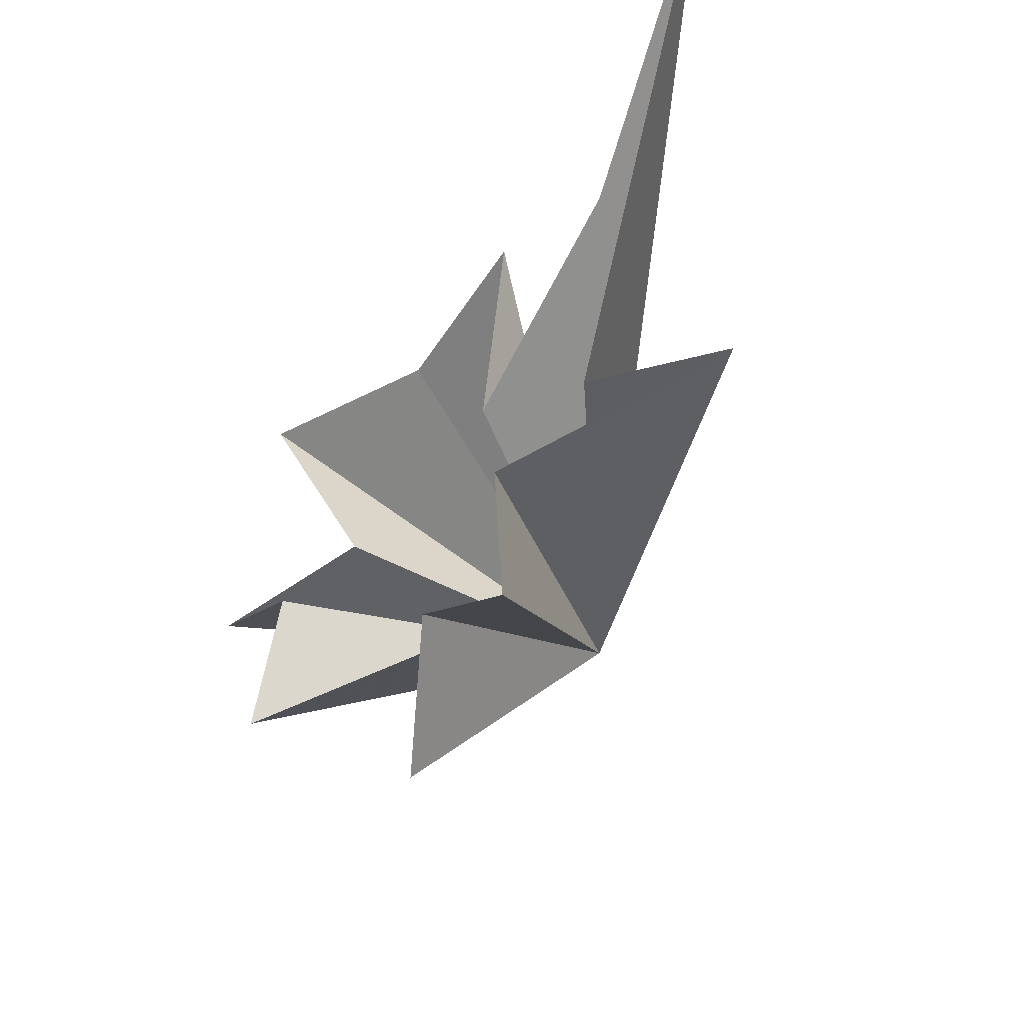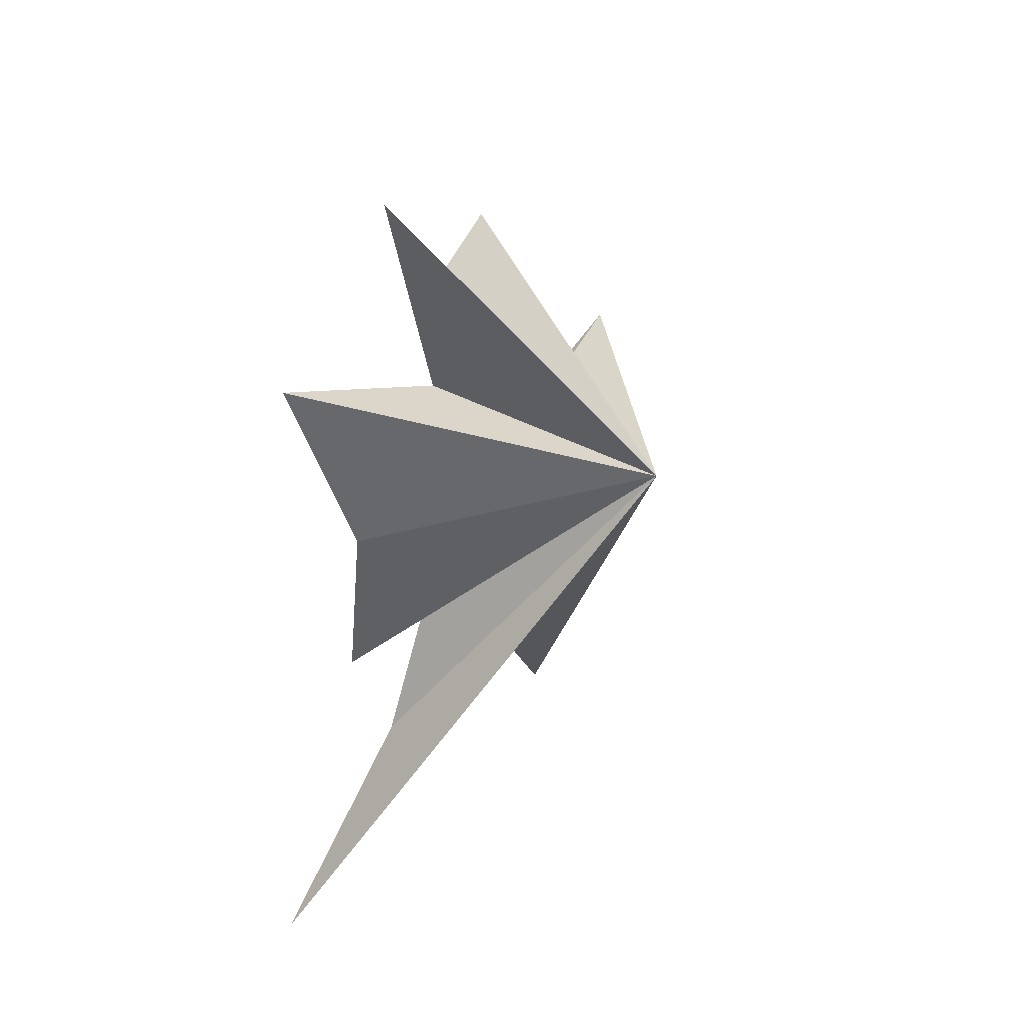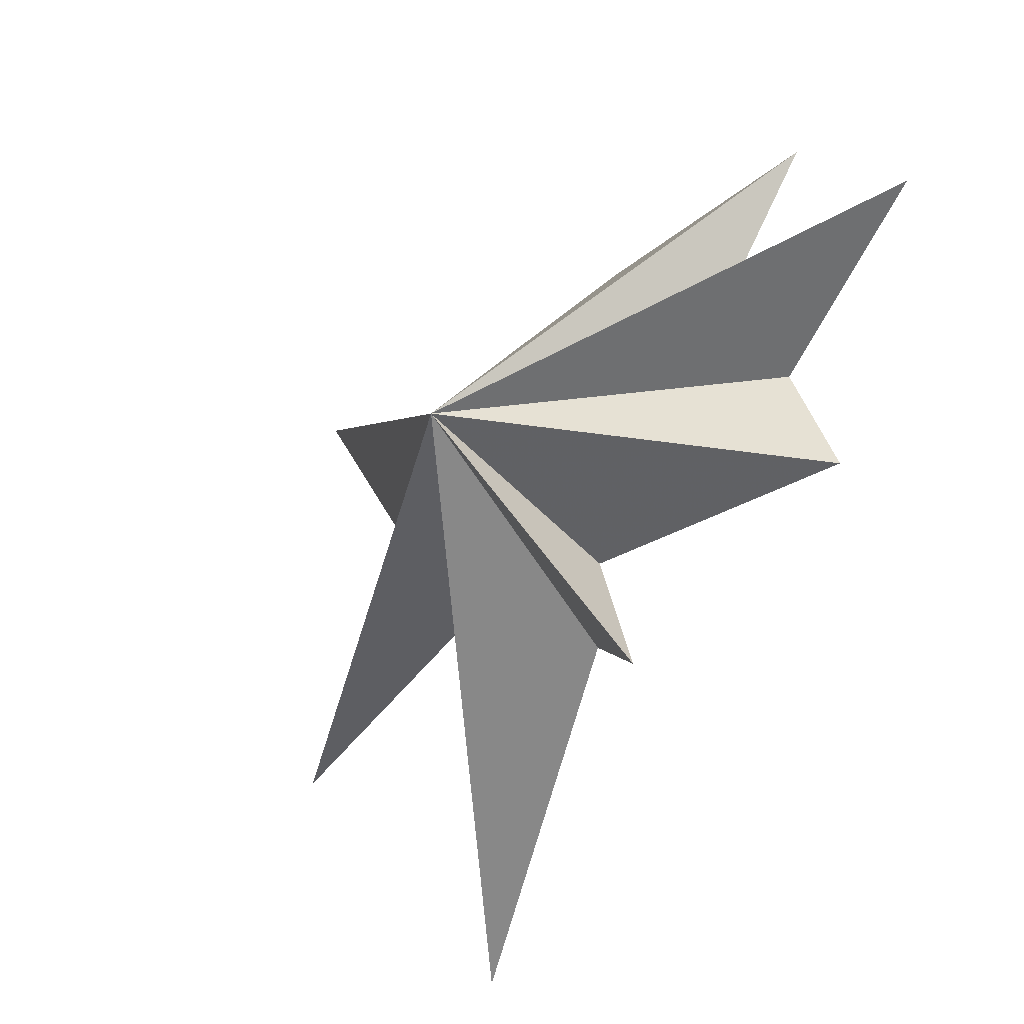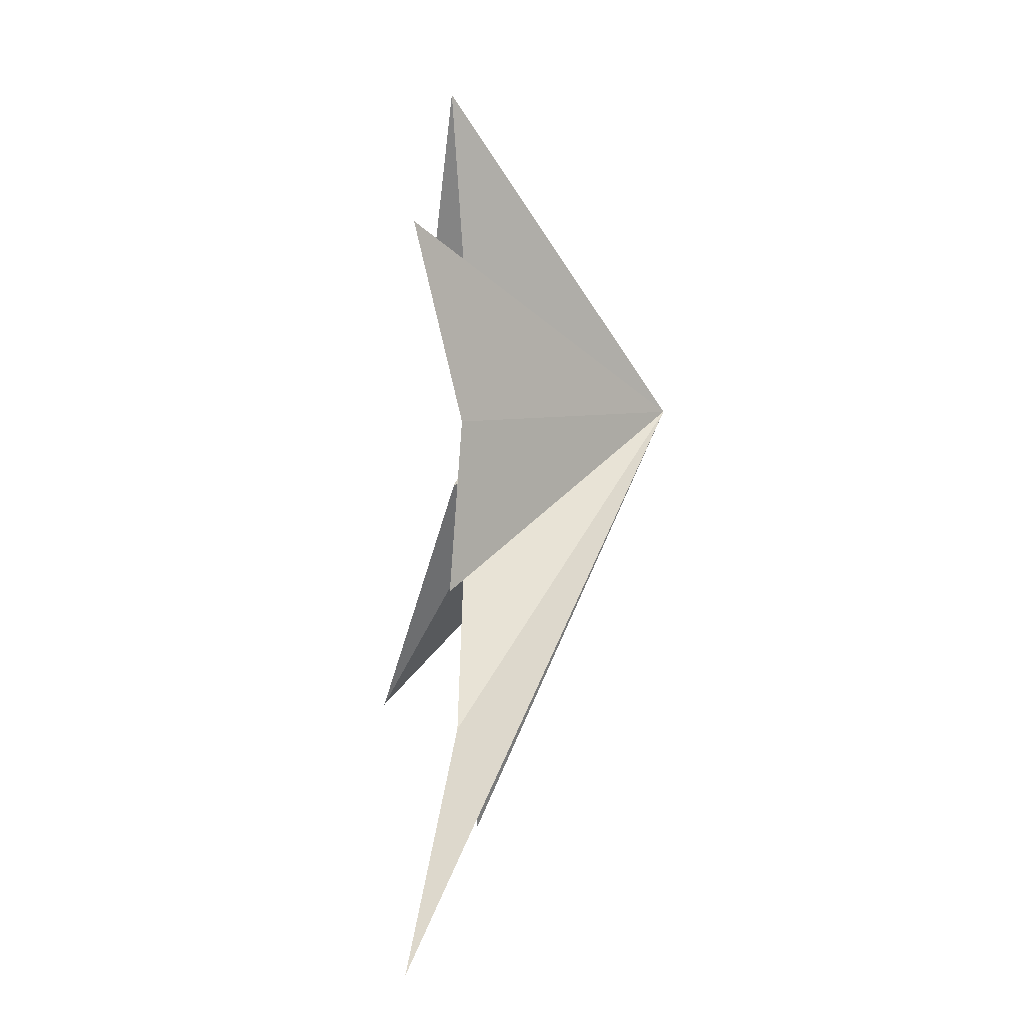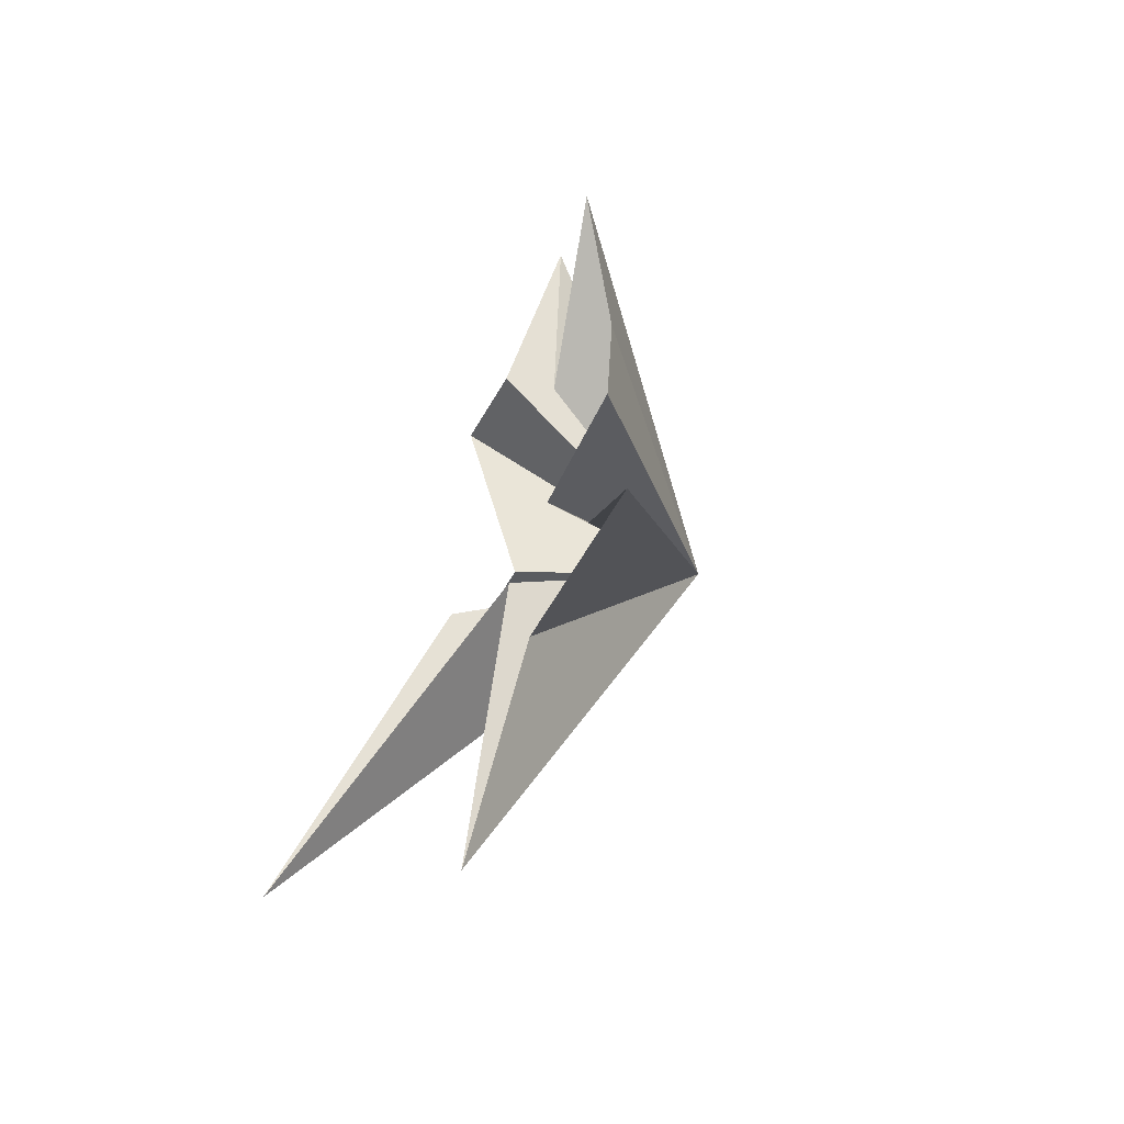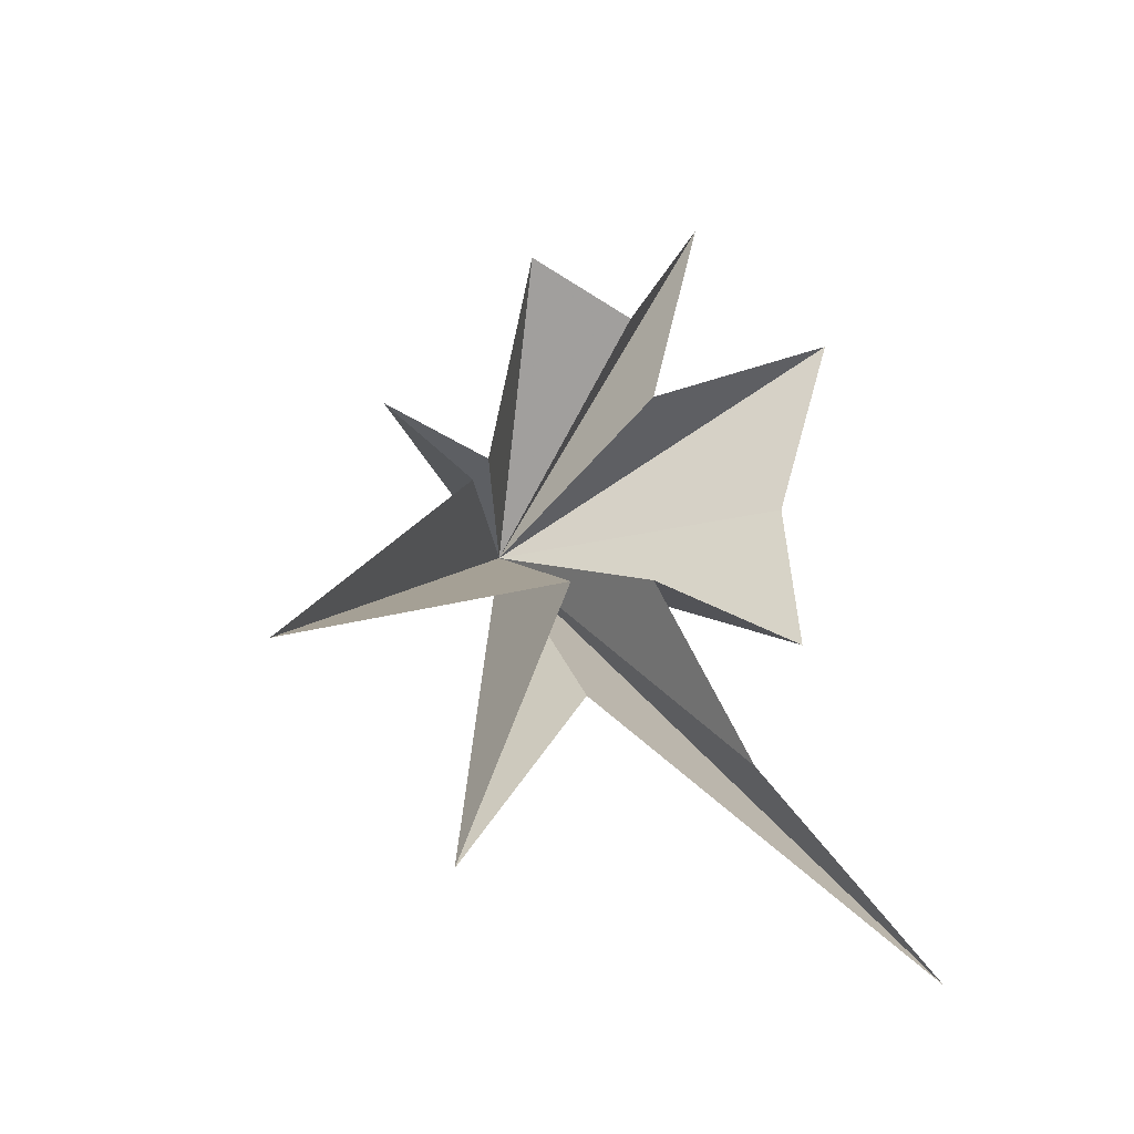
<metadata>
{"format":"obj","ext":"obj","renderer":"f3d","projection":"perspective","resolution":1024,"background":"white","views":[{"elev":-39.9,"azim":147.2,"up":"+Y"},{"elev":39.3,"azim":-147.4,"up":"+Z"},{"elev":-29.3,"azim":-37.6,"up":"+Y"},{"elev":0.6,"azim":-179.0,"up":"+Z"},{"elev":-58.1,"azim":155.4,"up":"+Z"},{"elev":-33.3,"azim":69.7,"up":"+Z"}]}
</metadata>
<code>
v 0.9362 7.419 -12.16
v -0.4275 0.01649 -5.943
v -0.2769 -2.928 -10.65
v -0.09609 -0.477 -3.276
v 2.621 -7.687 -7.844
v 0.3524 -2.975 -1.403
v -1.031 -4.763 1.265
v -0.9412 -2.206 0.252
v 0.6399 -1.733 5.27
v 0.697 0.7761 4.051
v 0.1277 2.838 7.971
v -0.2133 1.7 2.585
v 0.8352 5.91 4.525
v -0.2029 4.938 0.04428
v 0.06801 5.117 -3.86
v -0.1298 1.553 -2.773
v -0.04534 3.813 -7.182
v -5.156 -0.5085 0.4844
f 11 18 10
f 2 18 1
f 11 12 18
f 2 3 18
f 12 13 18
f 18 9 10
f 8 9 18
f 18 7 8
f 6 7 18
f 18 5 6
f 4 5 18
f 18 14 15
f 16 18 15
f 17 18 16
f 17 1 18
f 18 3 4
f 18 13 14

</code>
